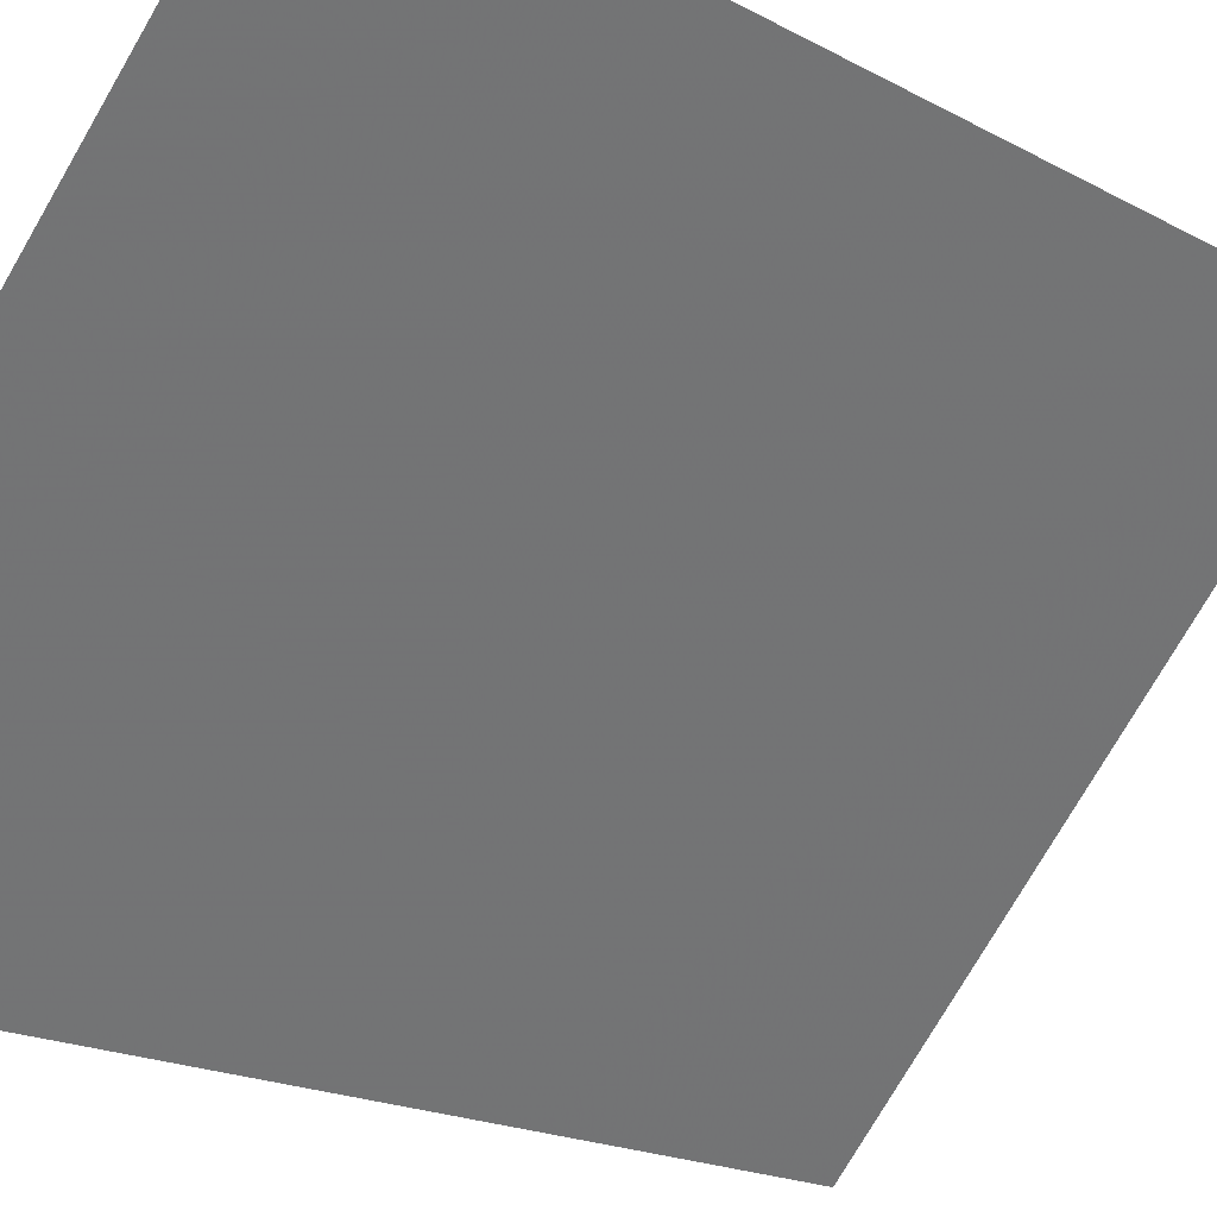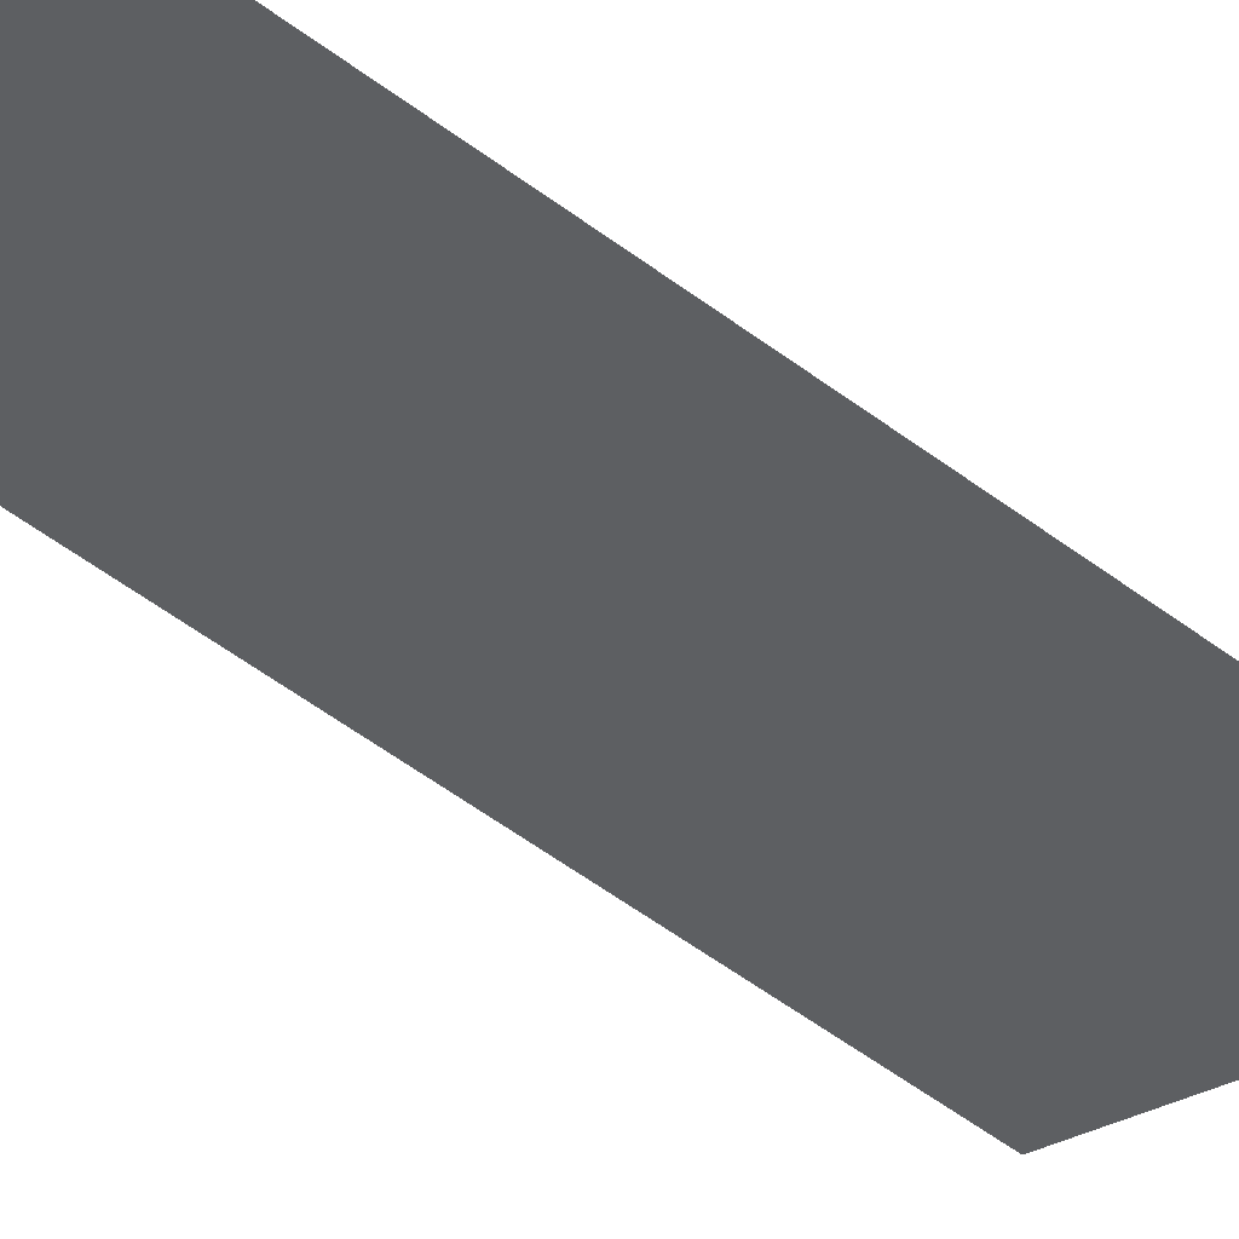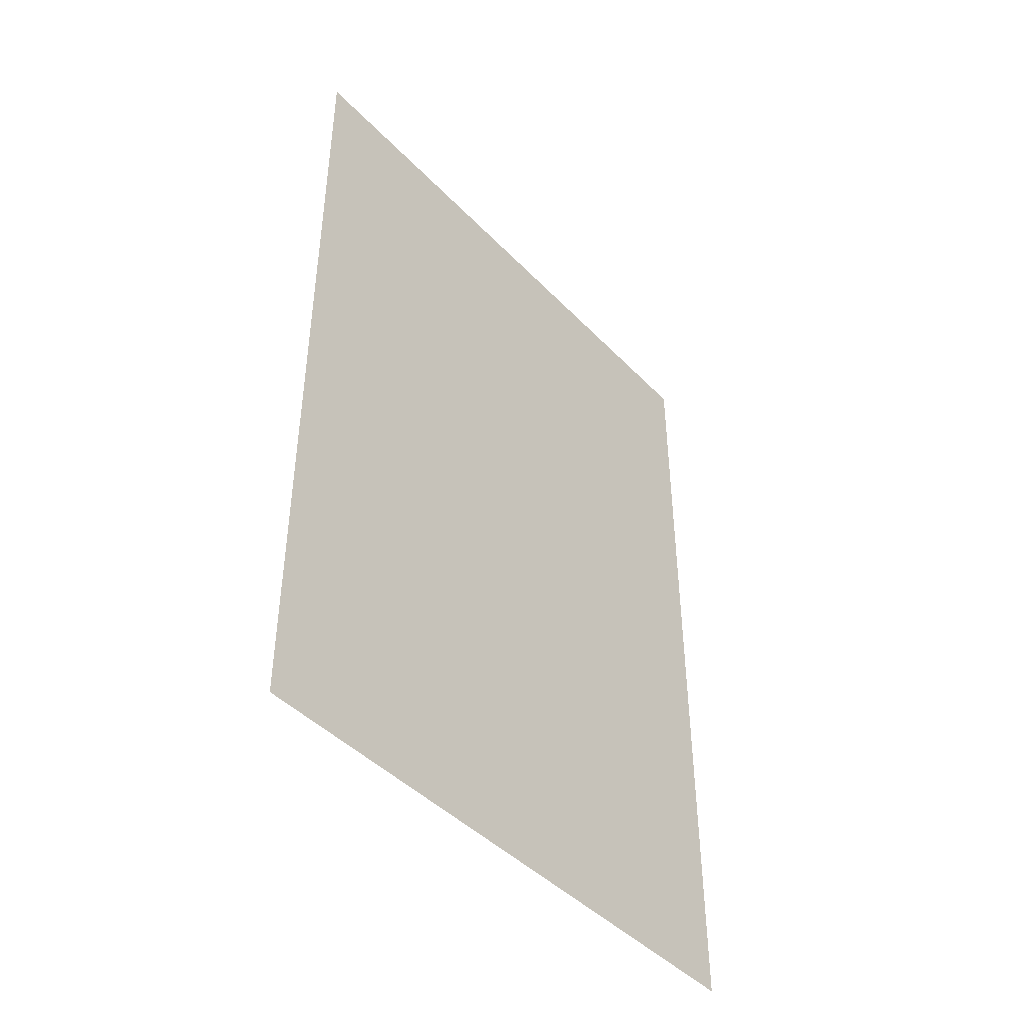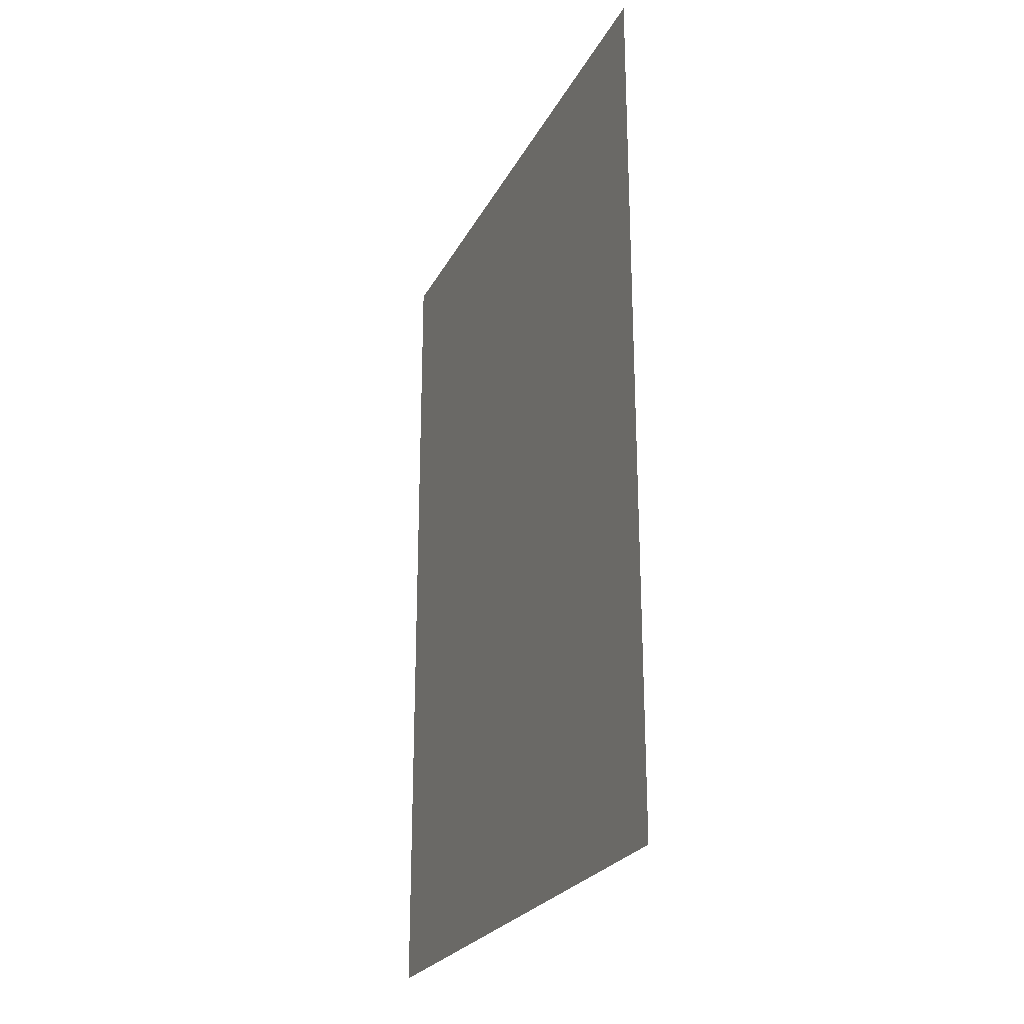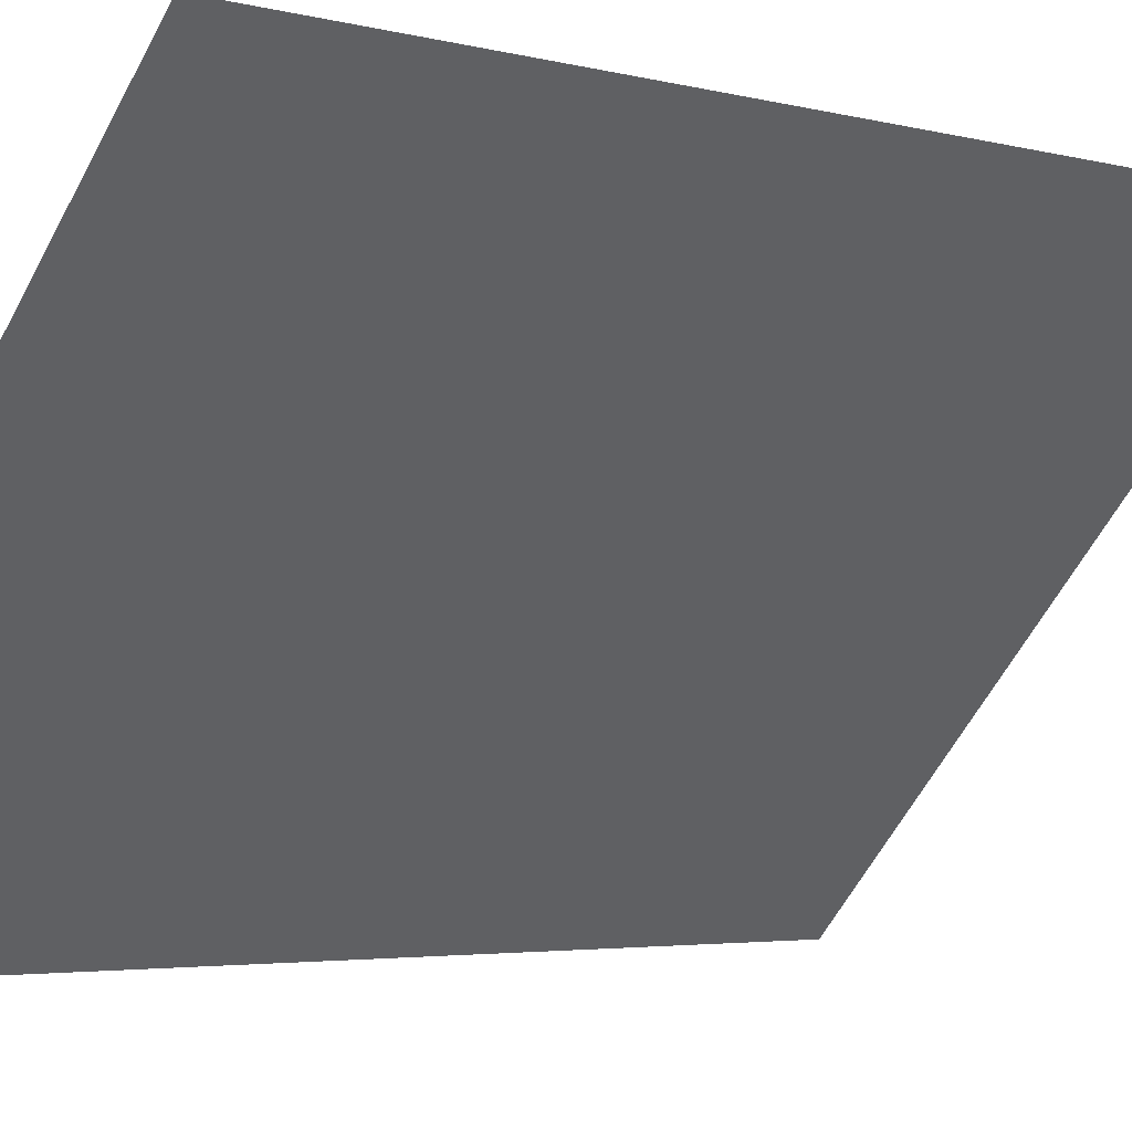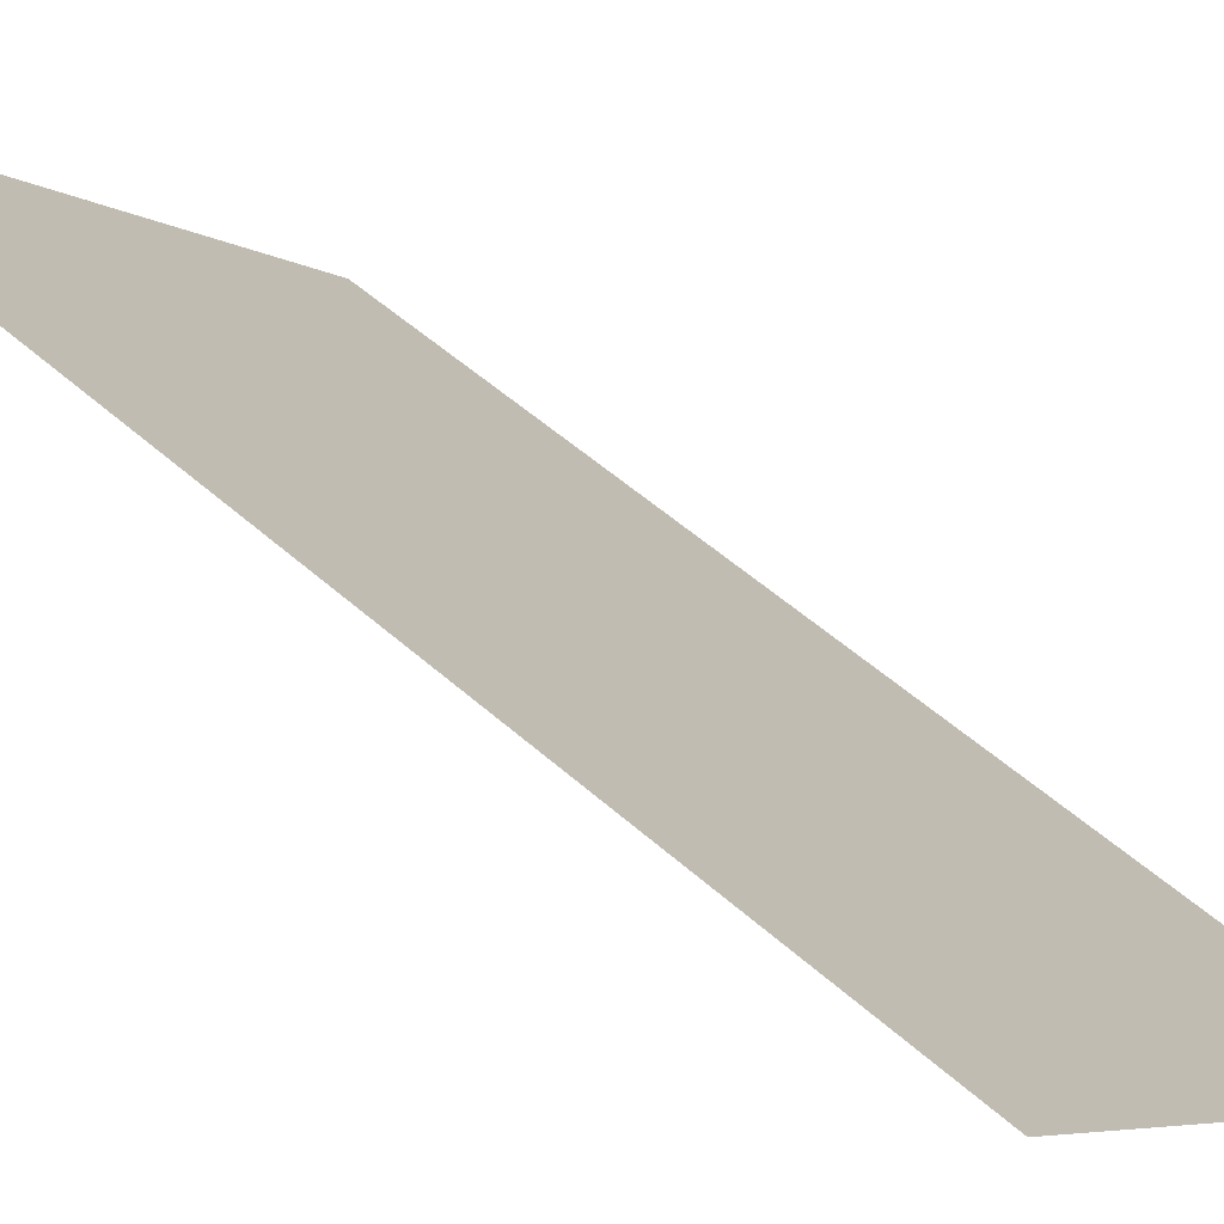
<metadata>
{"format":"obj","ext":"obj","renderer":"f3d","projection":"perspective","resolution":1024,"background":"white","views":[{"elev":-17.4,"azim":42.1,"up":"+Y"},{"elev":-70.6,"azim":-124.6,"up":"+Y"},{"elev":-44.3,"azim":177.6,"up":"+Z"},{"elev":-24.5,"azim":115.7,"up":"+Z"},{"elev":-3.3,"azim":46.3,"up":"+Y"},{"elev":51.1,"azim":134.3,"up":"+Y"}]}
</metadata>
<code>
v 0.07648 -0.06432 0.06815
v 0.07497 -0.06596 0.06815
v 0.07648 -0.06432 0.0621
v 0.0751 -0.06583 0.0621
v 0.0751 -0.06583 0.06815
v 0.07359 -0.06747 0.0621
v 0.07497 -0.06596 0.0621
v 0.07359 -0.06747 0.06815
f 1 2 3
f 1 3 4
f 5 2 1
f 5 1 4
f 6 4 3
f 6 5 4
f 7 6 3
f 7 3 2
f 7 2 6
f 8 6 2
f 8 2 5
f 8 5 6

</code>
